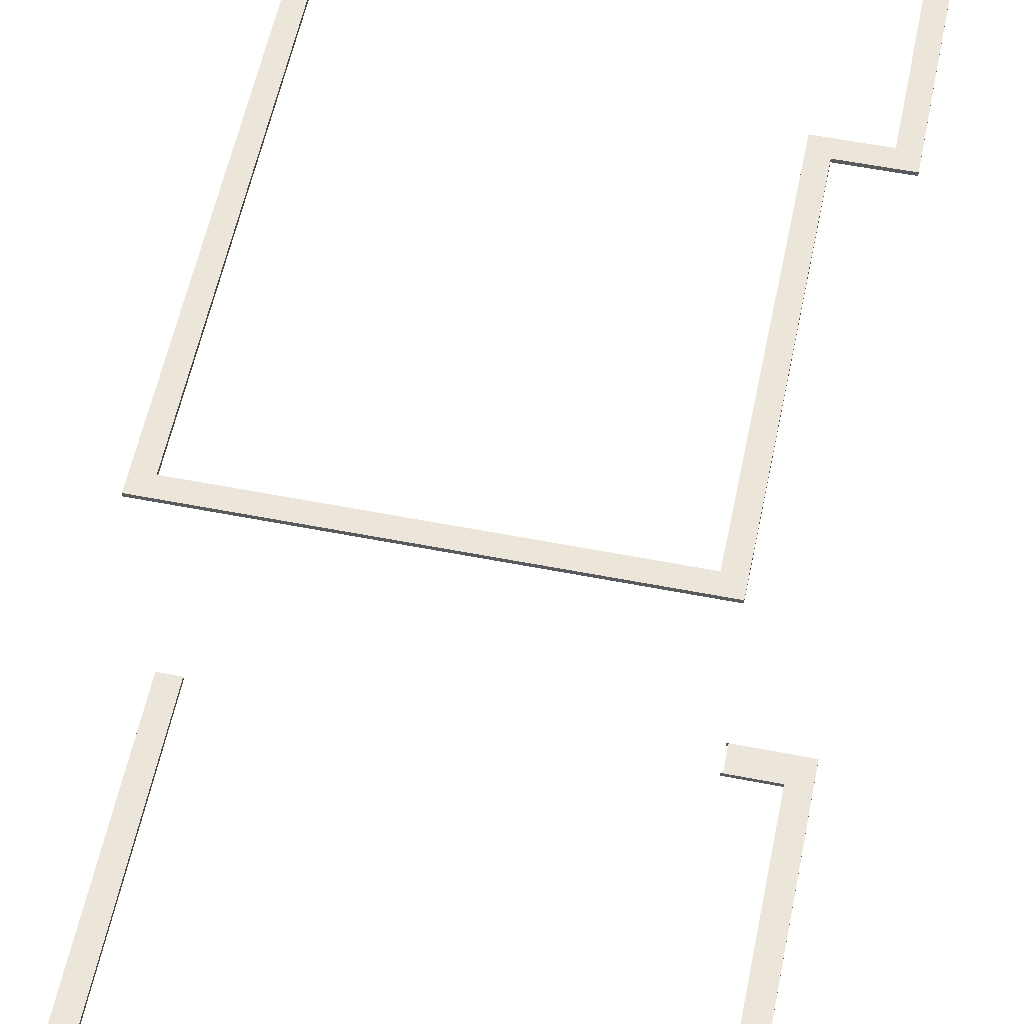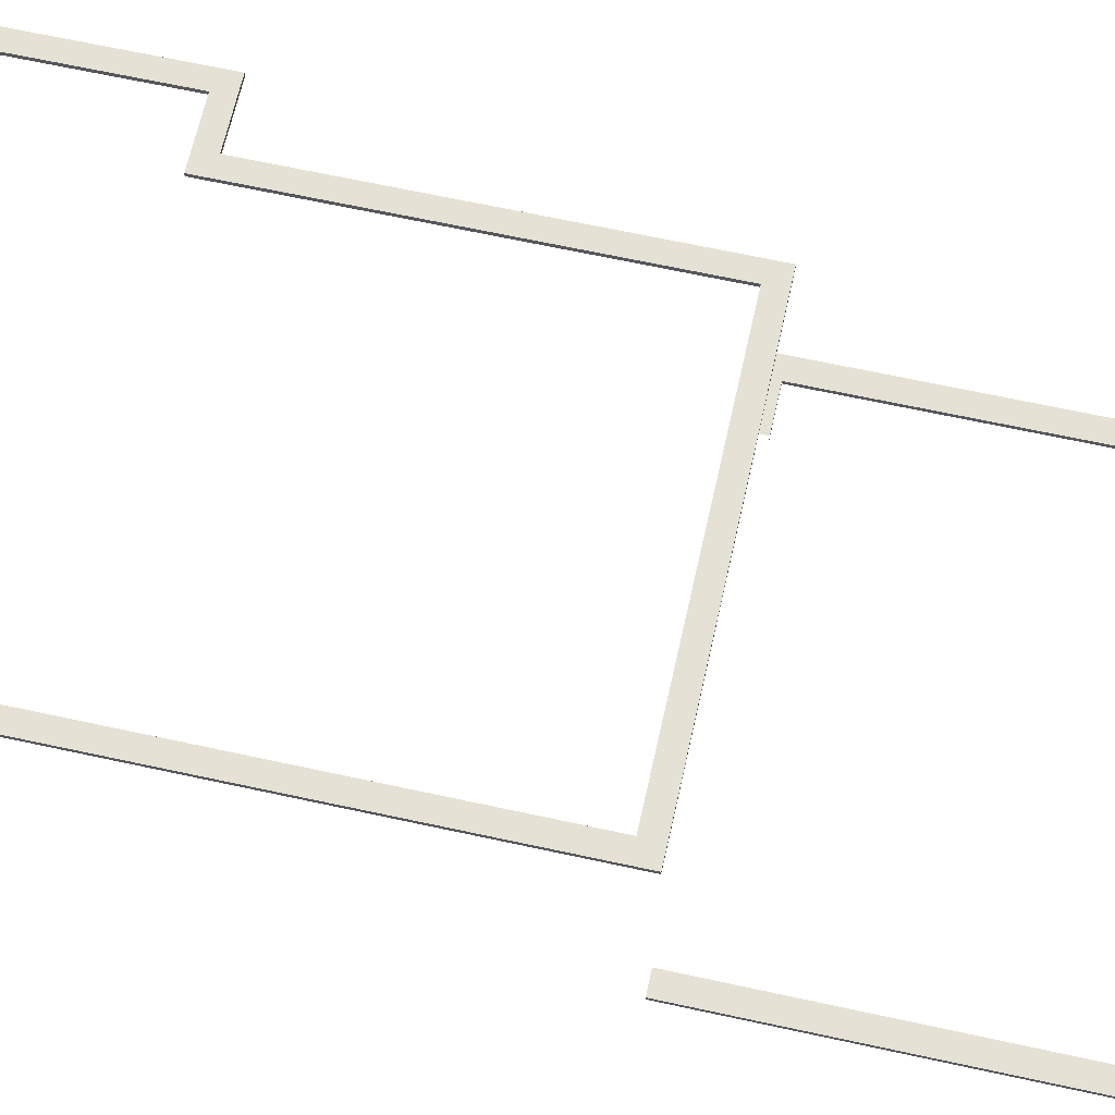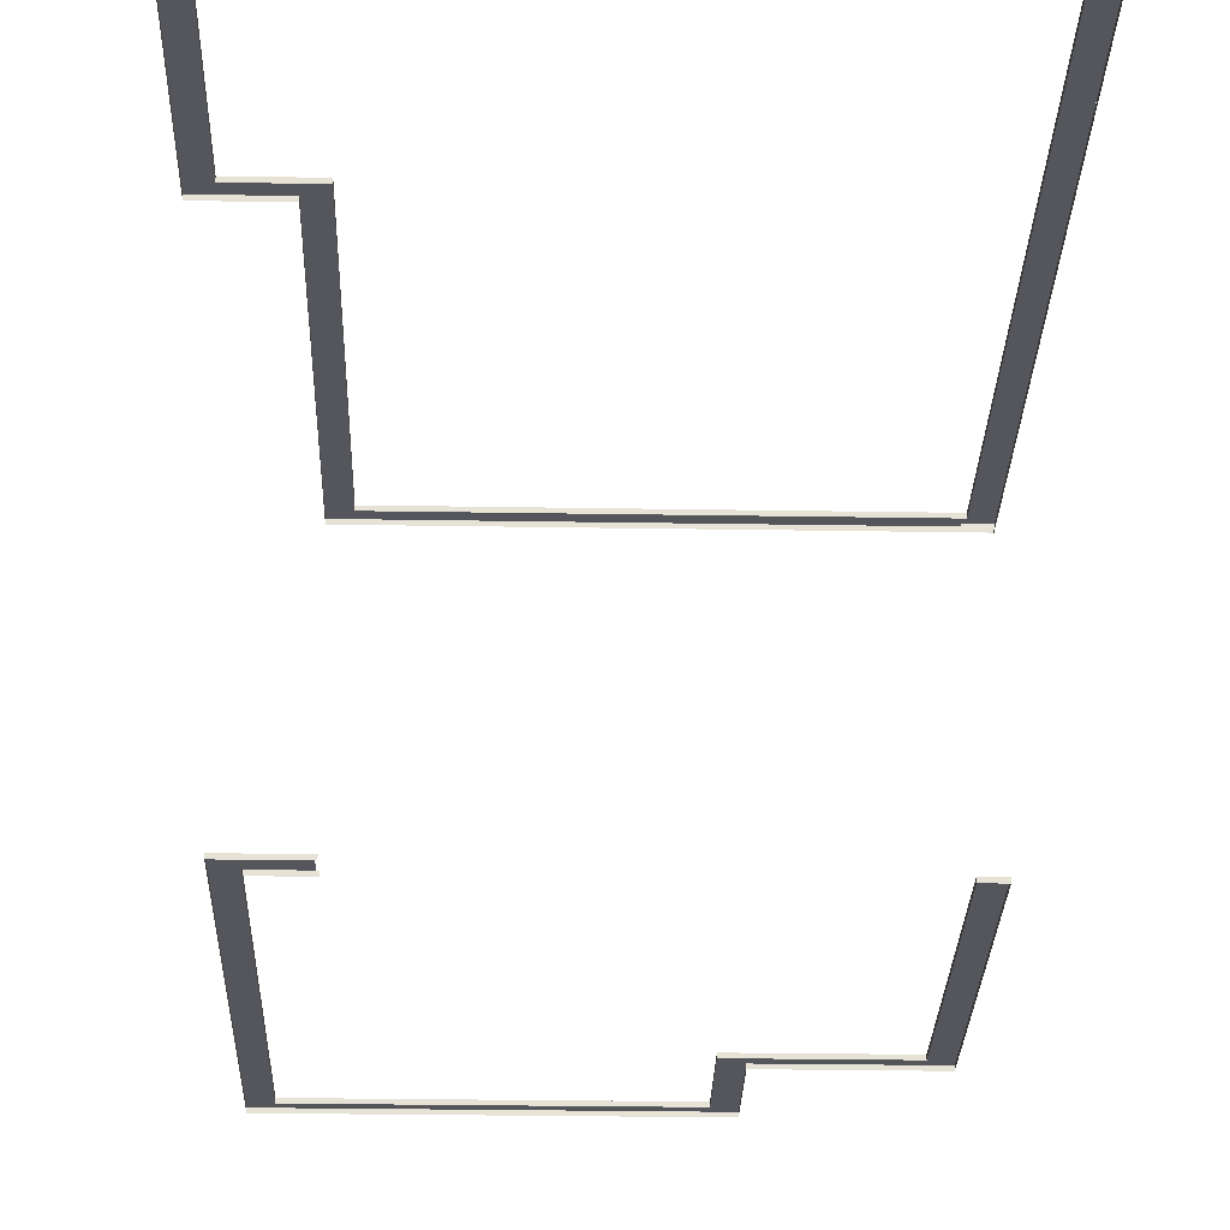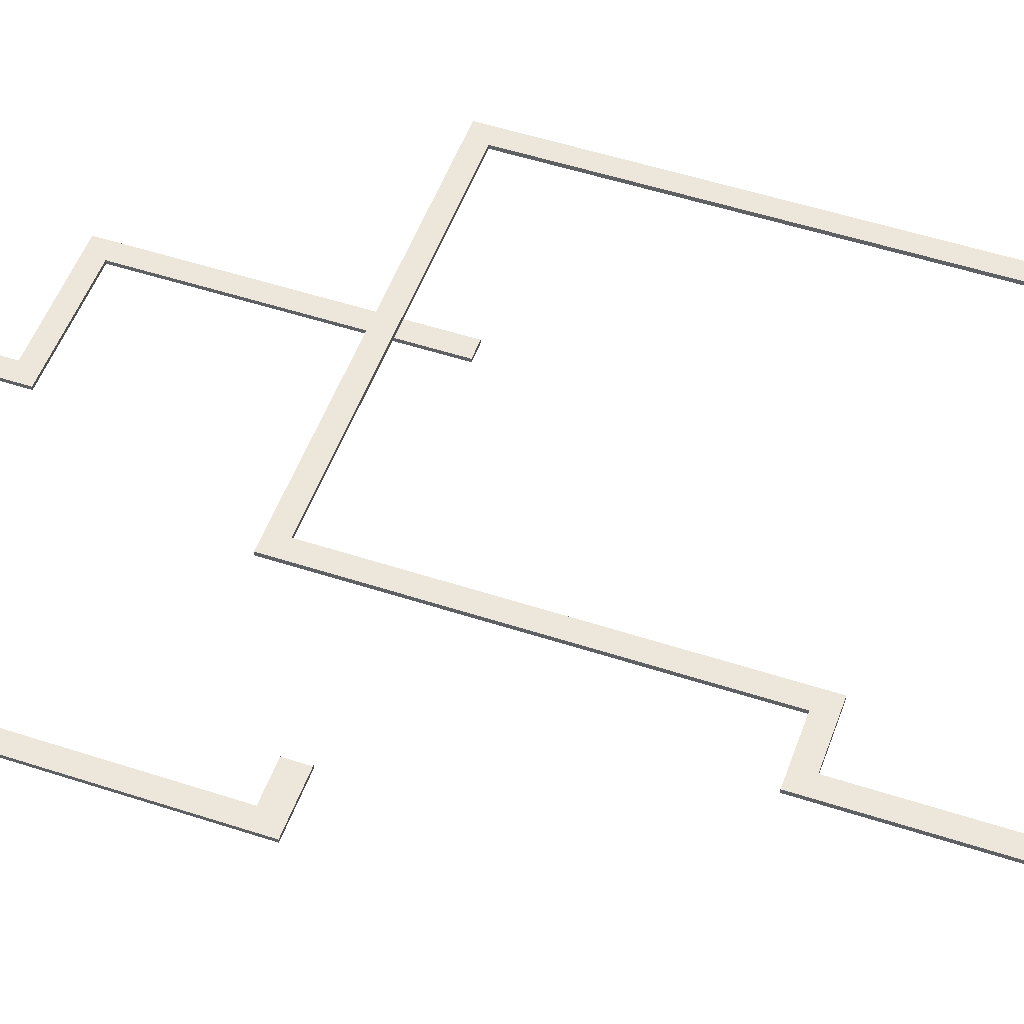
<metadata>
{"format":"obj","ext":"obj","renderer":"f3d","projection":"perspective","resolution":1024,"background":"white","views":[{"elev":56.6,"azim":-167.0,"up":"+Y"},{"elev":65.1,"azim":103.9,"up":"+Y"},{"elev":-26.2,"azim":-0.1,"up":"+Y"},{"elev":51.7,"azim":-69.0,"up":"+Y"}]}
</metadata>
<code>
o md3-roof-base-rubber-x-cap
v 5.012 22.49 -192.7
v 5.842 22.49 -192.7
v 5.409 22.49 -210
v 4.579 22.49 -209.9
v 17.3 22.49 -210.3
v 17.28 22.49 -211.1
v 4.558 22.49 -210.8
v 17.38 22.49 -207.2
v 18.21 22.49 -207.2
v 18.11 22.49 -211.1
v 17.4 22.49 -206.3
v 22.98 22.49 -206.5
v 22.96 22.49 -207.3
v 23.29 22.49 -194.2
v 24.12 22.49 -194.2
v 23.79 22.49 -207.3
v 22.98 22.33 -206.5
v 23.29 22.33 -194.2
v 17.4 22.33 -206.3
v 17.3 22.33 -210.3
v 5.409 22.33 -210
v 5.821 22.49 -193.6
v 5.821 22.33 -193.6
v 7.671 22.49 -192.8
v 5.012 22.33 -192.7
v 7.671 22.33 -192.8
v 4.558 22.33 -210.8
v 18.11 22.33 -211.1
v 18.21 22.33 -207.2
v 23.79 22.33 -207.3
v 24.12 22.33 -194.2
v 24.12 31.99 -194.2
v 23.29 31.99 -194.2
v 23.29 31.83 -194.2
v 24.12 31.83 -194.2
v 7.86 31.99 -178.9
v 8.61 31.99 -178.9
v 8.251 31.99 -193.2
v 7.502 31.99 -193.2
v 5.38 31.99 -178.1
v 8.629 31.99 -178.2
v 5.361 31.99 -178.9
v 5.618 31.99 -168.6
v 6.368 31.99 -168.7
v 6.13 31.99 -178.1
v 24 31.99 -169.1
v 24.75 31.99 -169.1
v 24.12 31.99 -194.3
v 23.37 31.99 -194.3
v 23.39 31.99 -193.6
v 7.483 31.99 -193.9
v 8.251 31.83 -193.2
v 23.39 31.83 -193.6
v 8.629 31.83 -178.2
v 6.13 31.83 -178.1
v 6.368 31.83 -168.7
v 24 31.83 -169.1
v 24.77 31.99 -168.4
v 24.77 31.83 -168.4
v 24.12 31.83 -194.3
v 5.637 31.99 -167.9
v 5.361 31.83 -178.9
v 5.637 31.83 -167.9
v 7.86 31.83 -178.9
v 7.483 31.83 -193.9
v 7.591 22.49 -192.8
v 7.566 22.49 -193.8
v 5.817 22.49 -193.7
v 7.646 22.49 -193.8
v 7.646 22.33 -193.8
v 5.817 22.33 -193.7
f 1 2 3 4
f 4 5 6 7
f 8 9 10 6
f 11 12 13 8
f 14 15 16 13
f 14 12 17 18
f 12 11 19 17
f 11 5 20 19
f 5 3 21 20
f 3 22 23 21
f 24 1 25 26
f 1 7 27 25
f 7 10 28 27
f 10 9 29 28
f 9 16 30 29
f 16 15 31 30
f 32 33 34 35
f 36 37 38 39
f 40 41 37 42
f 43 44 45 40
f 46 47 48 49
f 39 50 49 51
f 50 38 52 53
f 38 41 54 52
f 41 45 55 54
f 45 44 56 55
f 46 50 53 57
f 48 58 59 60
f 61 42 62 63
f 42 36 64 62
f 36 51 65 64
f 51 48 60 65
f 2 66 67 68
f 68 69 70 71
f 31 15 14 18
f 61 63 59 58
f 46 57 56 44
f 58 47 43 61

</code>
